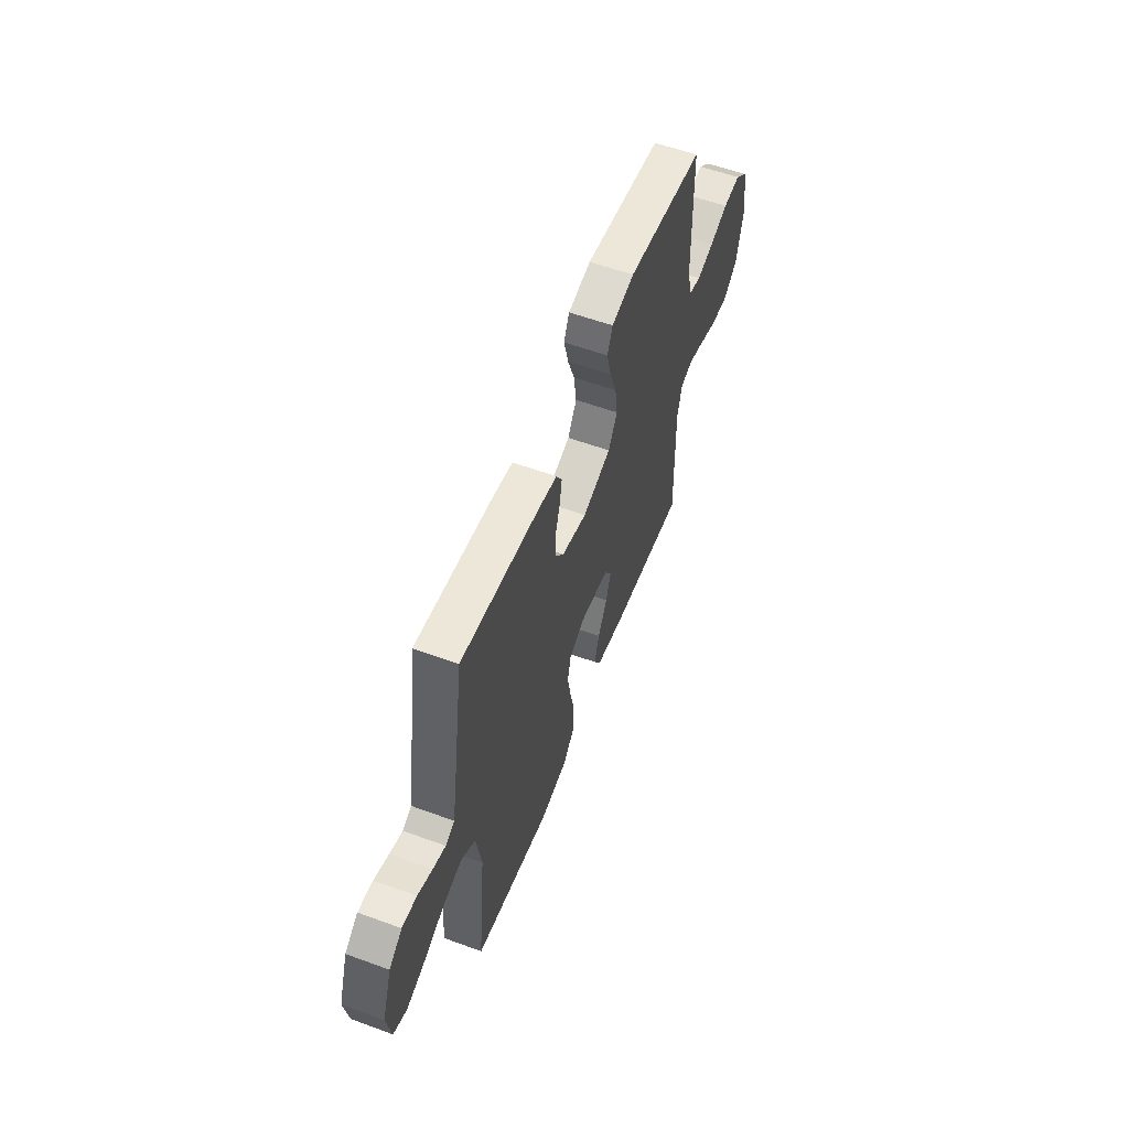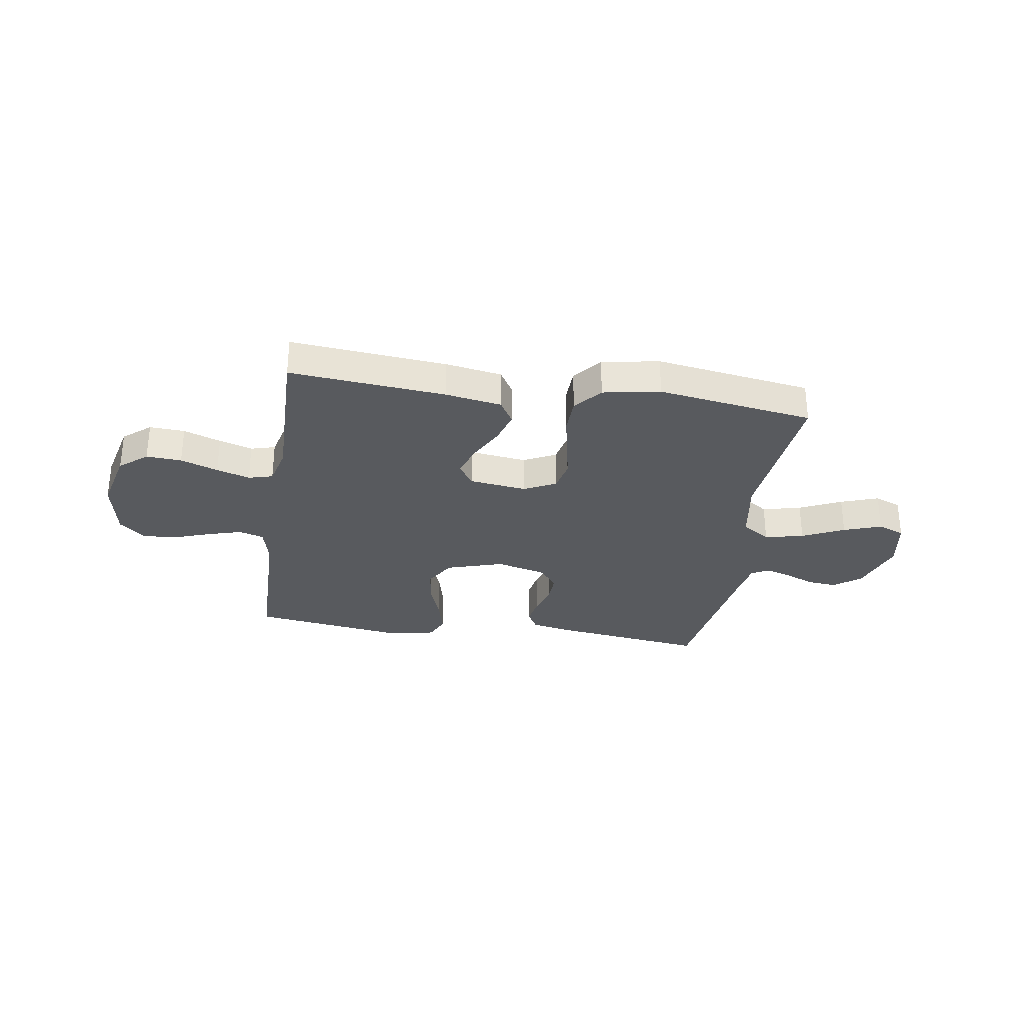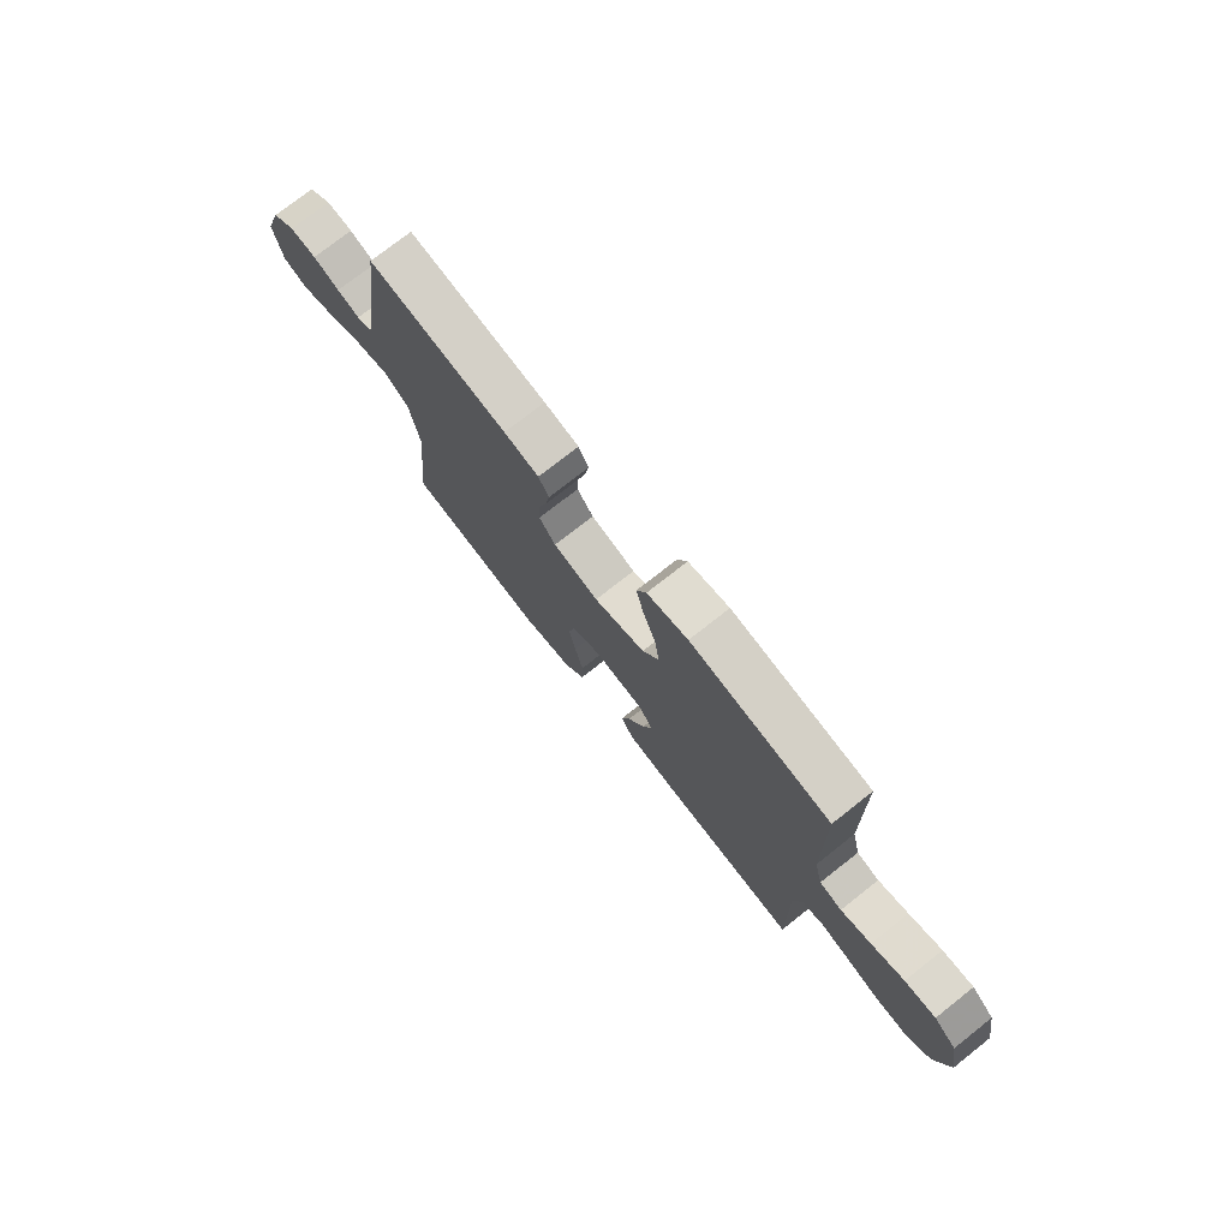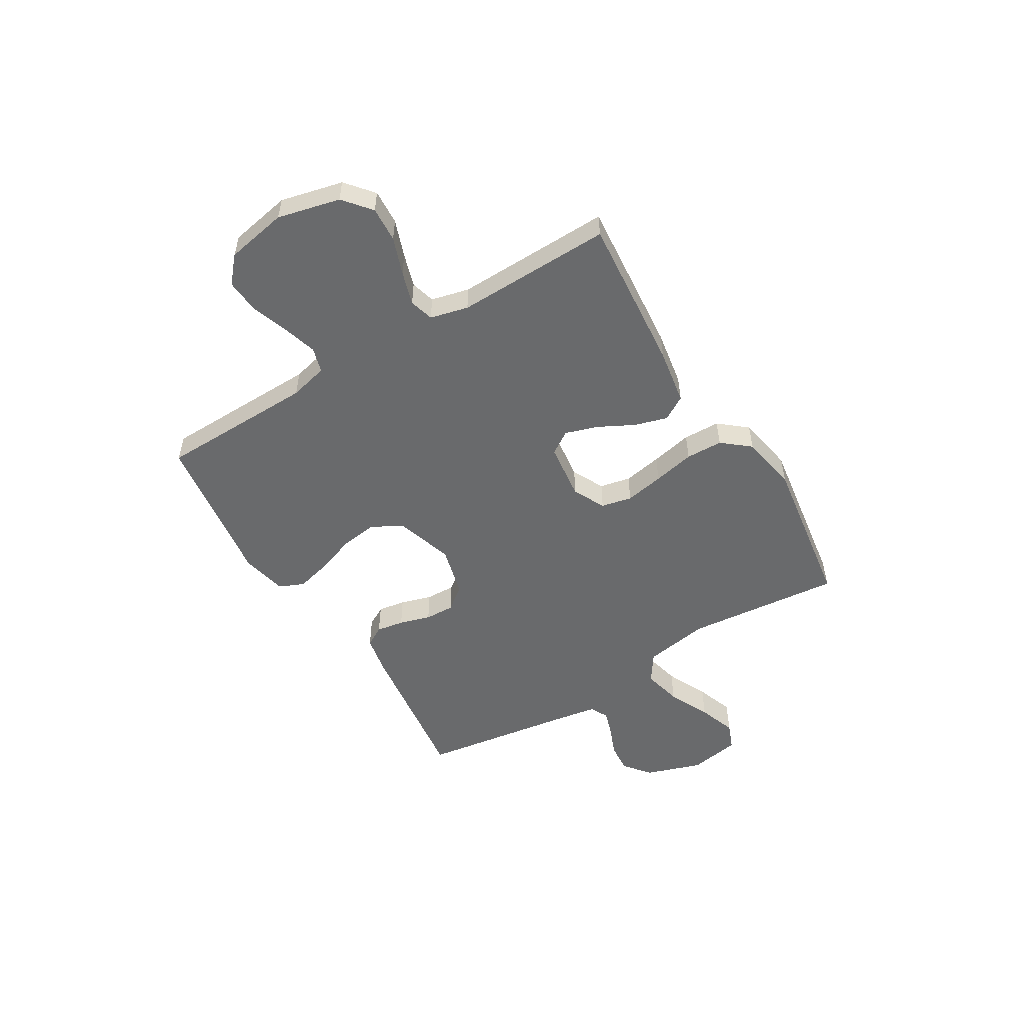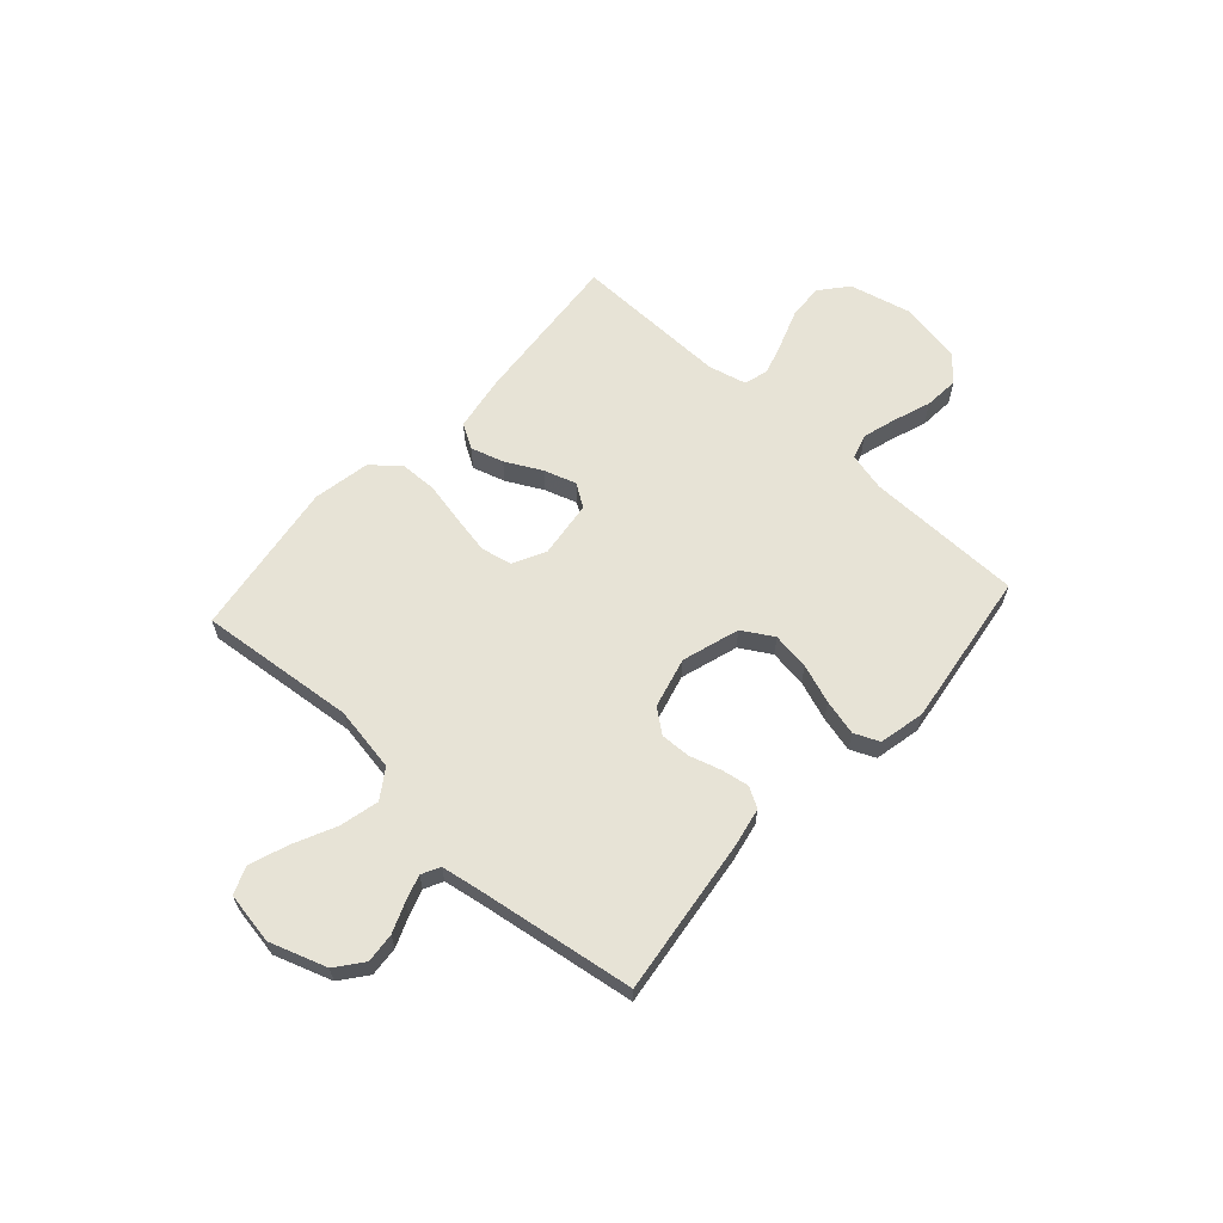
<metadata>
{"format":"obj","ext":"obj","renderer":"f3d","projection":"perspective","resolution":1024,"background":"white","views":[{"elev":57.6,"azim":-69.2,"up":"+Z"},{"elev":-30.5,"azim":171.2,"up":"+Y"},{"elev":75.1,"azim":51.8,"up":"+Z"},{"elev":-52.9,"azim":121.3,"up":"+Y"},{"elev":62.7,"azim":-47.8,"up":"+Y"}]}
</metadata>
<code>
v 0.5 0.07 -0.5
v 0.2 0.07 -0.473
v 0.092 0.07 -0.455
v 0.064 0.07 -0.408
v 0.083 0.07 -0.345
v 0.119 0.07 -0.276
v 0.139 0.07 -0.214
v 0.11 0.07 -0.17
v 0 0.07 -0.156
v -0.062 0.07 -0.187
v -0.075 0.07 -0.246
v -0.061 0.07 -0.321
v -0.044 0.07 -0.401
v -0.046 0.07 -0.472
v -0.09 0.07 -0.525
v -0.2 0.07 -0.545
v -0.5 0.07 -0.5
v -0.47 0.07 -0.2
v -0.491 0.07 -0.075
v -0.546 0.07 -0.038
v -0.621 0.07 -0.056
v -0.702 0.07 -0.094
v -0.775 0.07 -0.12
v -0.827 0.07 -0.099
v -0.844 0.07 0
v -0.807 0.07 0.109
v -0.756 0.07 0.149
v -0.699 0.07 0.144
v -0.642 0.07 0.121
v -0.593 0.07 0.105
v -0.558 0.07 0.123
v -0.545 0.07 0.2
v -0.5 0.07 0.5
v -0.2 0.07 0.461
v -0.125 0.07 0.446
v -0.103 0.07 0.407
v -0.112 0.07 0.354
v -0.13 0.07 0.294
v -0.132 0.07 0.237
v -0.097 0.07 0.192
v 0 0.07 0.167
v 0.11 0.07 0.201
v 0.145 0.07 0.26
v 0.135 0.07 0.332
v 0.108 0.07 0.407
v 0.091 0.07 0.475
v 0.112 0.07 0.523
v 0.2 0.07 0.542
v 0.5 0.07 0.5
v 0.505 0.07 0.2
v 0.523 0.07 0.126
v 0.571 0.07 0.112
v 0.636 0.07 0.131
v 0.707 0.07 0.156
v 0.774 0.07 0.161
v 0.823 0.07 0.118
v 0.845 0.07 0
v 0.816 0.07 -0.12
v 0.763 0.07 -0.164
v 0.695 0.07 -0.16
v 0.623 0.07 -0.134
v 0.559 0.07 -0.114
v 0.512 0.07 -0.127
v 0.494 0.07 -0.2
v 0.5 0 -0.5
v 0.2 0 -0.473
v 0.092 0 -0.455
v 0.064 0 -0.408
v 0.083 0 -0.345
v 0.119 0 -0.276
v 0.139 0 -0.214
v 0.11 0 -0.17
v 0 0 -0.156
v -0.062 0 -0.187
v -0.075 0 -0.246
v -0.061 0 -0.321
v -0.044 0 -0.401
v -0.046 0 -0.472
v -0.09 0 -0.525
v -0.2 0 -0.545
v -0.5 0 -0.5
v -0.47 0 -0.2
v -0.491 0 -0.075
v -0.546 0 -0.038
v -0.621 0 -0.056
v -0.702 0 -0.094
v -0.775 0 -0.12
v -0.827 0 -0.099
v -0.844 0 0
v -0.807 0 0.109
v -0.756 0 0.149
v -0.699 0 0.144
v -0.642 0 0.121
v -0.593 0 0.105
v -0.558 0 0.123
v -0.545 0 0.2
v -0.5 0 0.5
v -0.2 0 0.461
v -0.125 0 0.446
v -0.103 0 0.407
v -0.112 0 0.354
v -0.13 0 0.294
v -0.132 0 0.237
v -0.097 0 0.192
v 0 0 0.167
v 0.11 0 0.201
v 0.145 0 0.26
v 0.135 0 0.332
v 0.108 0 0.407
v 0.091 0 0.475
v 0.112 0 0.523
v 0.2 0 0.542
v 0.5 0 0.5
v 0.505 0 0.2
v 0.523 0 0.126
v 0.571 0 0.112
v 0.636 0 0.131
v 0.707 0 0.156
v 0.774 0 0.161
v 0.823 0 0.118
v 0.845 0 0
v 0.816 0 -0.12
v 0.763 0 -0.164
v 0.695 0 -0.16
v 0.623 0 -0.134
v 0.559 0 -0.114
v 0.512 0 -0.127
v 0.494 0 -0.2
f 58 59 60 61
f 58 61 62
f 57 58 62
f 56 57 62 63
f 53 54 55 56
f 52 53 56 63
f 47 48 49 50
f 47 50 51
f 44 45 46 47
f 43 44 47 51
f 42 43 51
f 41 42 51 52
f 35 36 37 38
f 35 38 39
f 32 33 34 35
f 31 32 35 39
f 30 31 39 40
f 26 27 28 29
f 26 29 30
f 25 26 30
f 21 22 23 24
f 20 21 24 25
f 15 16 17 18
f 15 18 19
f 12 13 14 15
f 11 12 15 19
f 10 11 19 20
f 3 4 5 6
f 3 6 7
f 64 1 2 3
f 63 64 3 7
f 41 52 63 7
f 20 25 30 40
f 9 10 20 40
f 8 9 40 41
f 7 8 41
f 125 124 123 122
f 126 125 122
f 126 122 121
f 127 126 121 120
f 120 119 118 117
f 127 120 117 116
f 114 113 112 111
f 115 114 111
f 111 110 109 108
f 115 111 108 107
f 115 107 106
f 116 115 106 105
f 102 101 100 99
f 103 102 99
f 99 98 97 96
f 103 99 96 95
f 104 103 95 94
f 93 92 91 90
f 94 93 90
f 94 90 89
f 88 87 86 85
f 89 88 85 84
f 82 81 80 79
f 83 82 79
f 79 78 77 76
f 83 79 76 75
f 84 83 75 74
f 70 69 68 67
f 71 70 67
f 67 66 65 128
f 71 67 128 127
f 71 127 116 105
f 104 94 89 84
f 104 84 74 73
f 105 104 73 72
f 105 72 71
f 1 65 66 2
f 2 66 67 3
f 3 67 68 4
f 4 68 69 5
f 5 69 70 6
f 6 70 71 7
f 7 71 72 8
f 8 72 73 9
f 9 73 74 10
f 10 74 75 11
f 11 75 76 12
f 12 76 77 13
f 13 77 78 14
f 14 78 79 15
f 15 79 80 16
f 16 80 81 17
f 17 81 82 18
f 18 82 83 19
f 19 83 84 20
f 20 84 85 21
f 21 85 86 22
f 22 86 87 23
f 23 87 88 24
f 24 88 89 25
f 25 89 90 26
f 26 90 91 27
f 27 91 92 28
f 28 92 93 29
f 29 93 94 30
f 30 94 95 31
f 31 95 96 32
f 32 96 97 33
f 33 97 98 34
f 34 98 99 35
f 35 99 100 36
f 36 100 101 37
f 37 101 102 38
f 38 102 103 39
f 39 103 104 40
f 40 104 105 41
f 41 105 106 42
f 42 106 107 43
f 43 107 108 44
f 44 108 109 45
f 45 109 110 46
f 46 110 111 47
f 47 111 112 48
f 48 112 113 49
f 49 113 114 50
f 50 114 115 51
f 51 115 116 52
f 52 116 117 53
f 53 117 118 54
f 54 118 119 55
f 55 119 120 56
f 56 120 121 57
f 57 121 122 58
f 58 122 123 59
f 59 123 124 60
f 60 124 125 61
f 61 125 126 62
f 62 126 127 63
f 63 127 128 64
f 64 128 65 1

</code>
